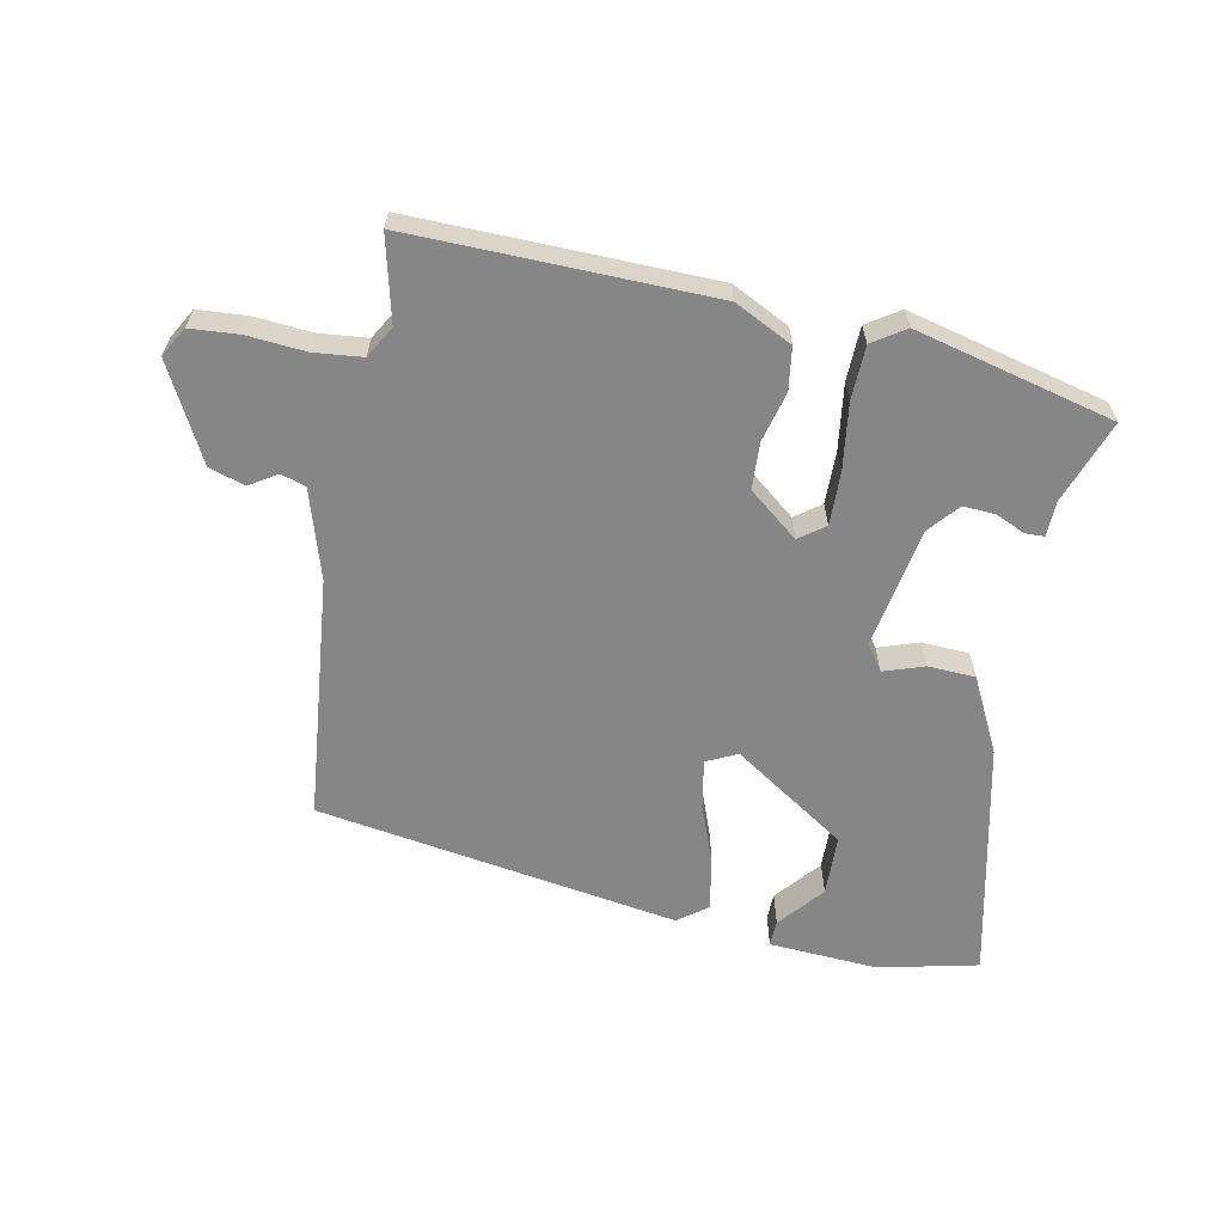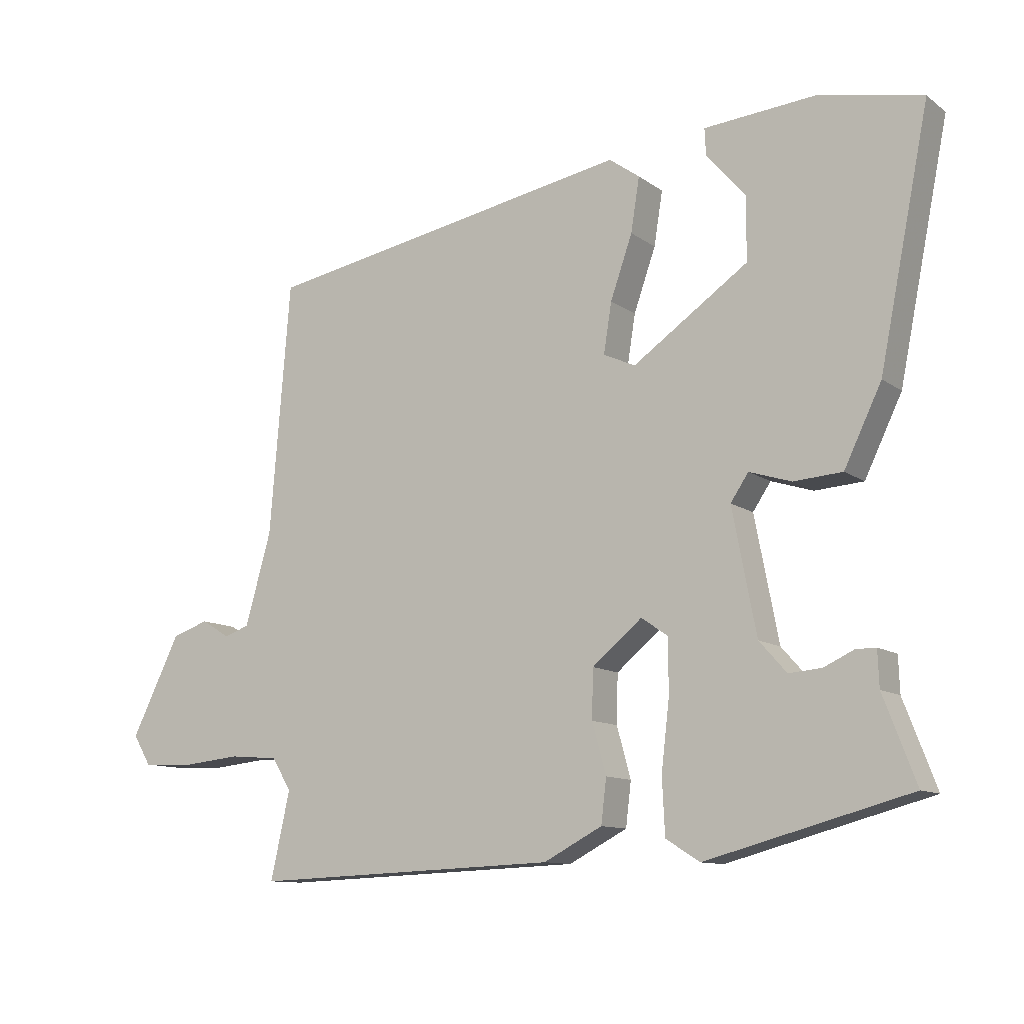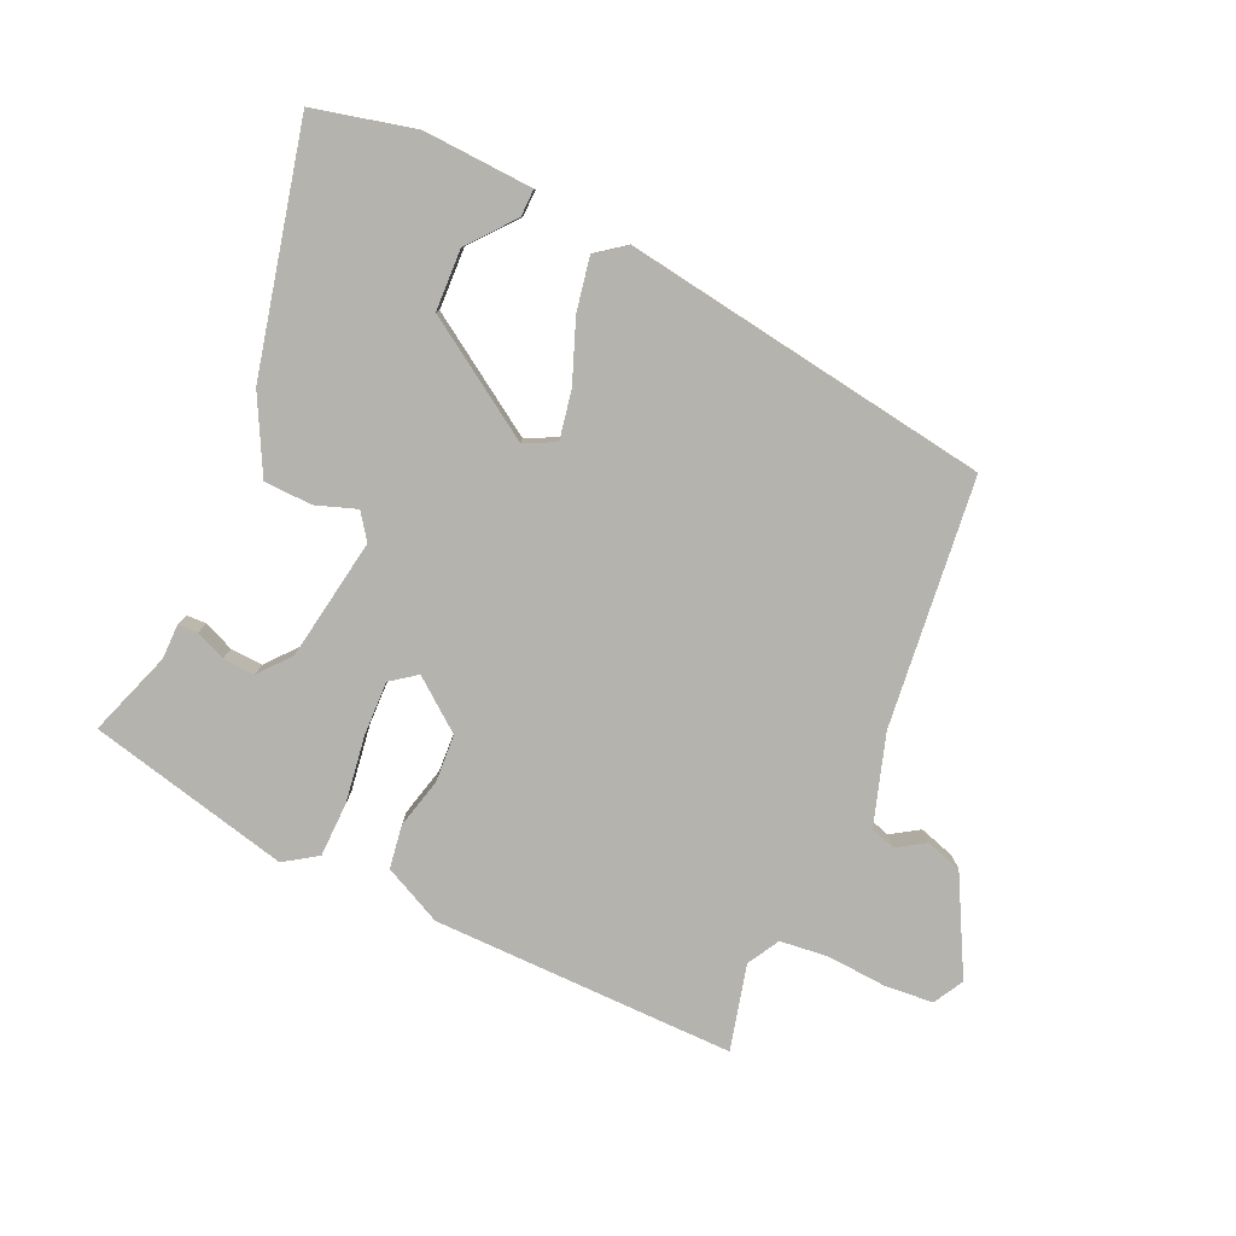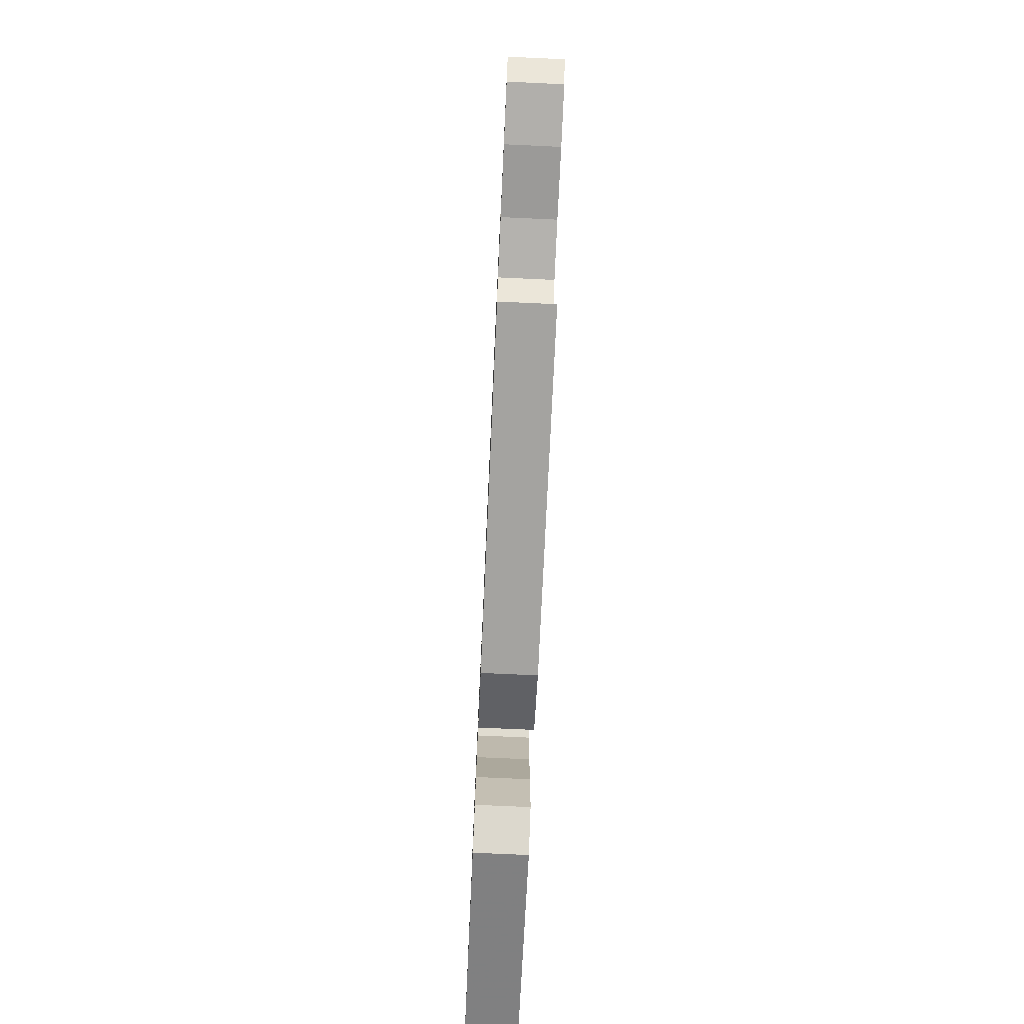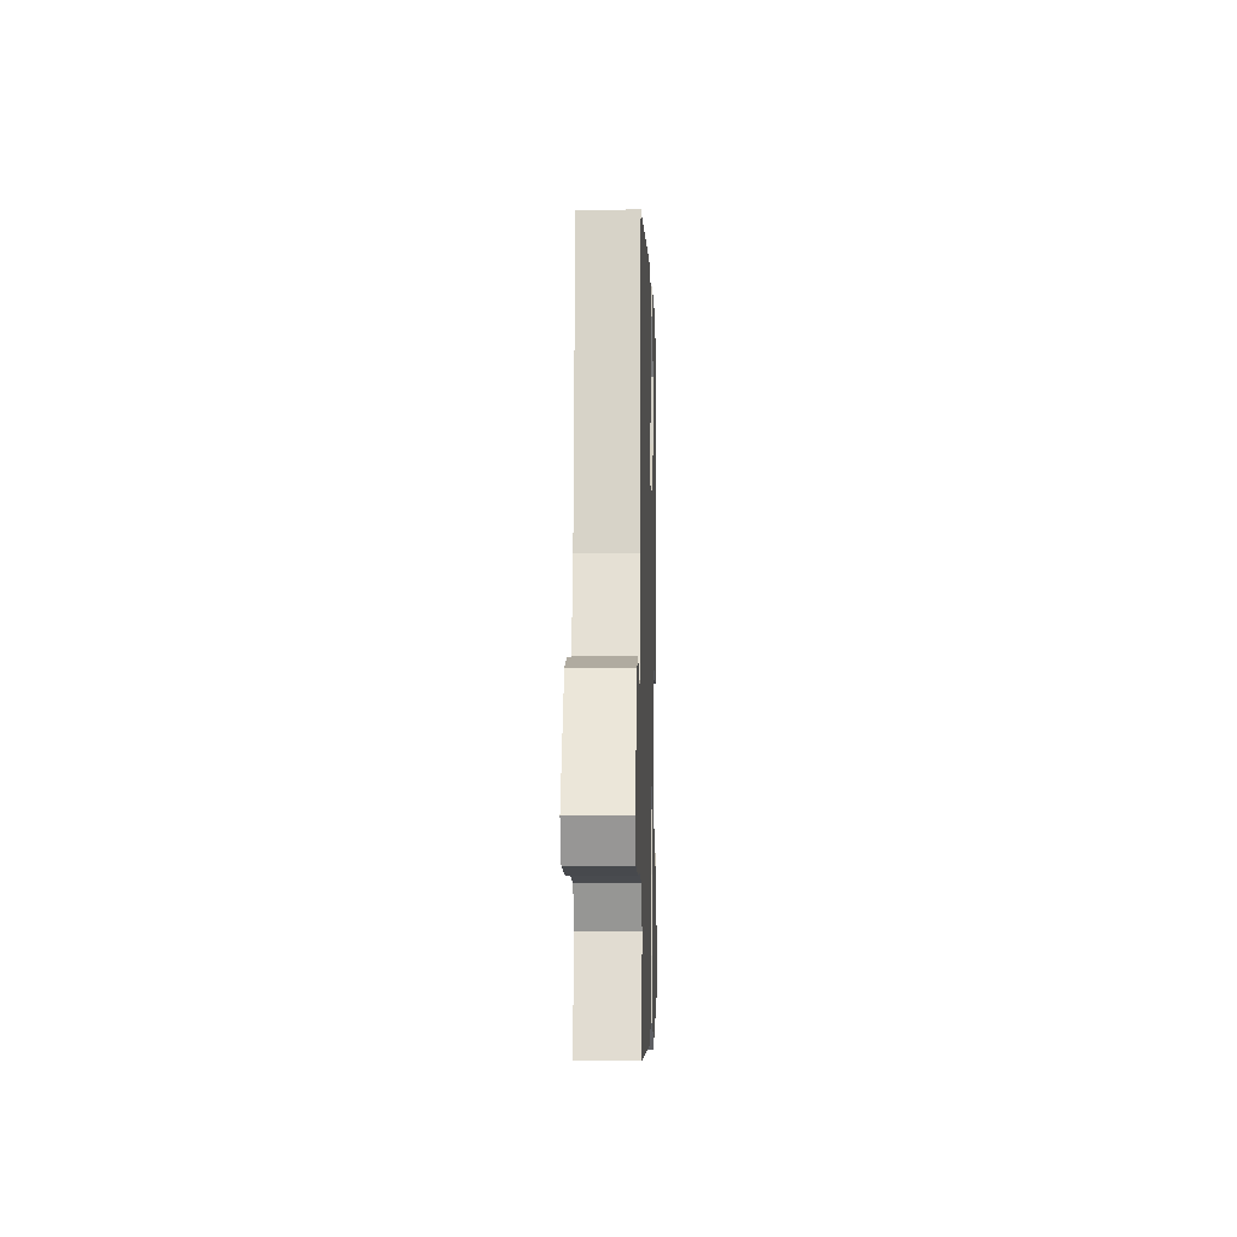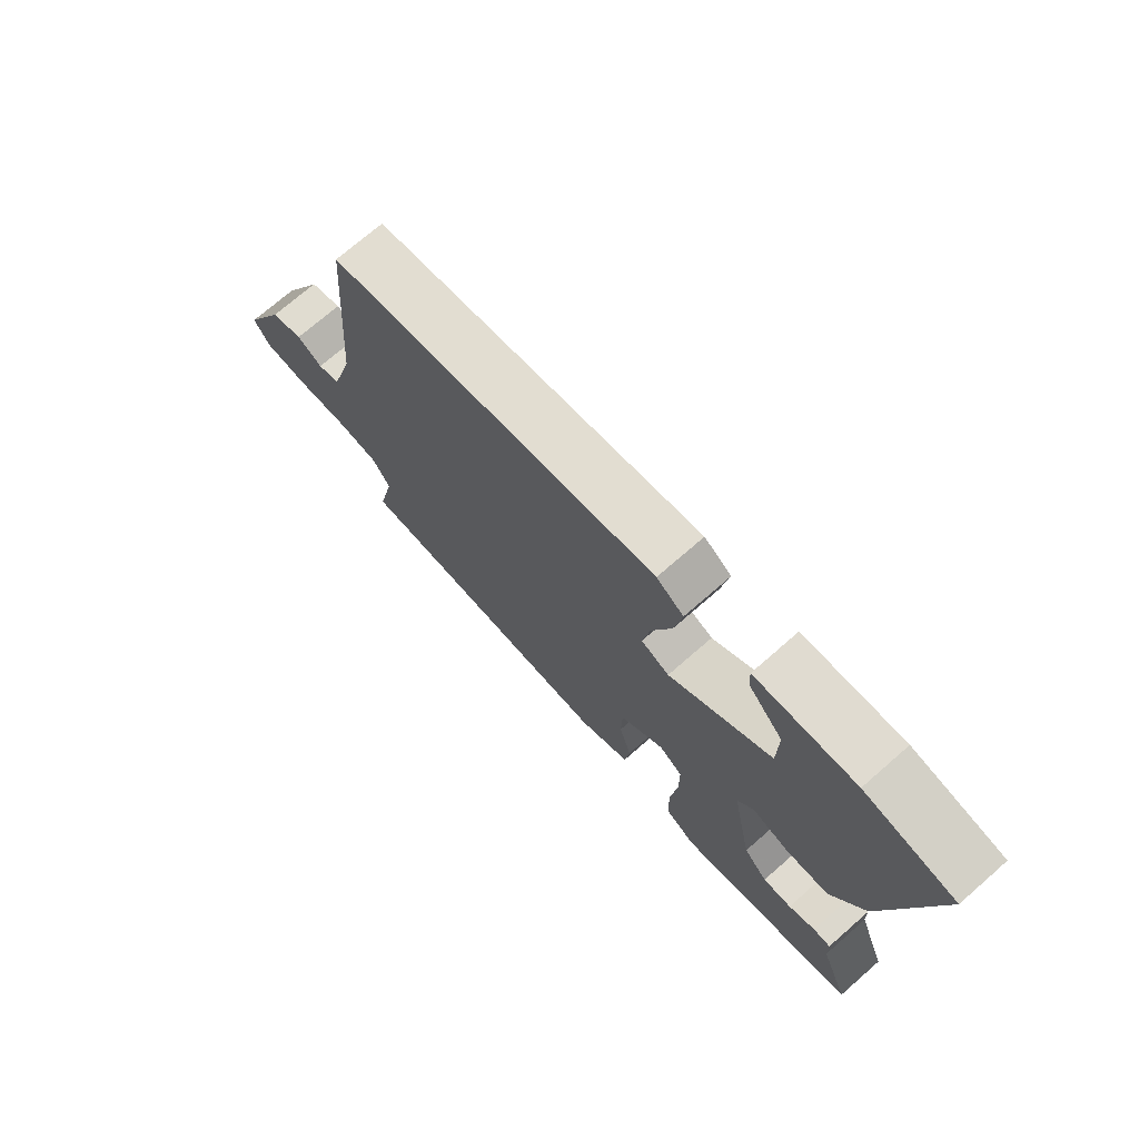
<metadata>
{"format":"obj","ext":"obj","renderer":"f3d","projection":"perspective","resolution":1024,"background":"white","views":[{"elev":-62.0,"azim":169.9,"up":"+Y"},{"elev":-11.1,"azim":-148.8,"up":"+Z"},{"elev":-79.9,"azim":-22.7,"up":"+Y"},{"elev":-75.1,"azim":87.4,"up":"+Z"},{"elev":-9.1,"azim":91.7,"up":"+Z"},{"elev":72.5,"azim":-131.1,"up":"+Z"}]}
</metadata>
<code>
v 0.489 0.07 -0.517
v 0.027 0.07 -0.499
v -0.061 0.07 -0.453
v -0.069 0.07 -0.387
v -0.048 0.07 -0.311
v -0.05 0.07 -0.238
v -0.125 0.07 -0.176
v -0.165 0.07 -0.204
v -0.165 0.07 -0.286
v -0.153 0.07 -0.388
v -0.157 0.07 -0.472
v -0.208 0.07 -0.504
v -0.513 0.07 -0.422
v -0.464 0.07 -0.294
v -0.462 0.07 -0.24
v -0.432 0.07 -0.24
v -0.387 0.07 -0.261
v -0.338 0.07 -0.265
v -0.297 0.07 -0.219
v -0.261 0.07 -0.033
v -0.288 0.07 0.007
v -0.351 0.07 -0.013
v -0.424 0.07 -0.008
v -0.48 0.07 0.108
v -0.555 0.07 0.481
v -0.401 0.07 0.513
v -0.232 0.07 0.499
v -0.234 0.07 0.458
v -0.293 0.07 0.39
v -0.292 0.07 0.296
v -0.119 0.07 0.176
v -0.071 0.07 0.198
v -0.083 0.07 0.273
v -0.116 0.07 0.367
v -0.129 0.07 0.448
v -0.083 0.07 0.481
v 0.475 0.07 0.38
v 0.506 0.07 0.001
v 0.545 0.07 -0.137
v 0.583 0.07 -0.15
v 0.626 0.07 -0.124
v 0.681 0.07 -0.143
v 0.755 0.07 -0.292
v 0.728 0.07 -0.337
v 0.653 0.07 -0.341
v 0.563 0.07 -0.332
v 0.489 0.07 -0.338
v 0.46 0.07 -0.386
v 0.489 0 -0.517
v 0.027 0 -0.499
v -0.061 0 -0.453
v -0.069 0 -0.387
v -0.048 0 -0.311
v -0.05 0 -0.238
v -0.125 0 -0.176
v -0.165 0 -0.204
v -0.165 0 -0.286
v -0.153 0 -0.388
v -0.157 0 -0.472
v -0.208 0 -0.504
v -0.513 0 -0.422
v -0.464 0 -0.294
v -0.462 0 -0.24
v -0.432 0 -0.24
v -0.387 0 -0.261
v -0.338 0 -0.265
v -0.297 0 -0.219
v -0.261 0 -0.033
v -0.288 0 0.007
v -0.351 0 -0.013
v -0.424 0 -0.008
v -0.48 0 0.108
v -0.555 0 0.481
v -0.401 0 0.513
v -0.232 0 0.499
v -0.234 0 0.458
v -0.293 0 0.39
v -0.292 0 0.296
v -0.119 0 0.176
v -0.071 0 0.198
v -0.083 0 0.273
v -0.116 0 0.367
v -0.129 0 0.448
v -0.083 0 0.481
v 0.475 0 0.38
v 0.506 0 0.001
v 0.545 0 -0.137
v 0.583 0 -0.15
v 0.626 0 -0.124
v 0.681 0 -0.143
v 0.755 0 -0.292
v 0.728 0 -0.337
v 0.653 0 -0.341
v 0.563 0 -0.332
v 0.489 0 -0.338
v 0.46 0 -0.386
f 43 44 45 46
f 43 46 47
f 40 41 42 43
f 39 40 43 47
f 38 39 47 48
f 36 37 38 48
f 33 34 35 36
f 32 33 36 48
f 26 27 28 29
f 26 29 30
f 25 26 30
f 24 25 30
f 21 22 23 24
f 21 24 30 31
f 14 15 16 17
f 14 17 18
f 13 14 18
f 12 13 18
f 9 10 11 12
f 8 9 12 18
f 7 8 18 19
f 2 3 4 5
f 2 5 6
f 1 2 6
f 48 1 6 7
f 20 21 31 32
f 7 19 20 32
f 7 32 48
f 94 93 92 91
f 95 94 91
f 91 90 89 88
f 95 91 88 87
f 96 95 87 86
f 96 86 85 84
f 84 83 82 81
f 96 84 81 80
f 77 76 75 74
f 78 77 74
f 78 74 73
f 78 73 72
f 72 71 70 69
f 79 78 72 69
f 65 64 63 62
f 66 65 62
f 66 62 61
f 66 61 60
f 60 59 58 57
f 66 60 57 56
f 67 66 56 55
f 53 52 51 50
f 54 53 50
f 54 50 49
f 55 54 49 96
f 80 79 69 68
f 80 68 67 55
f 96 80 55
f 1 49 50 2
f 2 50 51 3
f 3 51 52 4
f 4 52 53 5
f 5 53 54 6
f 6 54 55 7
f 7 55 56 8
f 8 56 57 9
f 9 57 58 10
f 10 58 59 11
f 11 59 60 12
f 12 60 61 13
f 13 61 62 14
f 14 62 63 15
f 15 63 64 16
f 16 64 65 17
f 17 65 66 18
f 18 66 67 19
f 19 67 68 20
f 20 68 69 21
f 21 69 70 22
f 22 70 71 23
f 23 71 72 24
f 24 72 73 25
f 25 73 74 26
f 26 74 75 27
f 27 75 76 28
f 28 76 77 29
f 29 77 78 30
f 30 78 79 31
f 31 79 80 32
f 32 80 81 33
f 33 81 82 34
f 34 82 83 35
f 35 83 84 36
f 36 84 85 37
f 37 85 86 38
f 38 86 87 39
f 39 87 88 40
f 40 88 89 41
f 41 89 90 42
f 42 90 91 43
f 43 91 92 44
f 44 92 93 45
f 45 93 94 46
f 46 94 95 47
f 47 95 96 48
f 48 96 49 1

</code>
